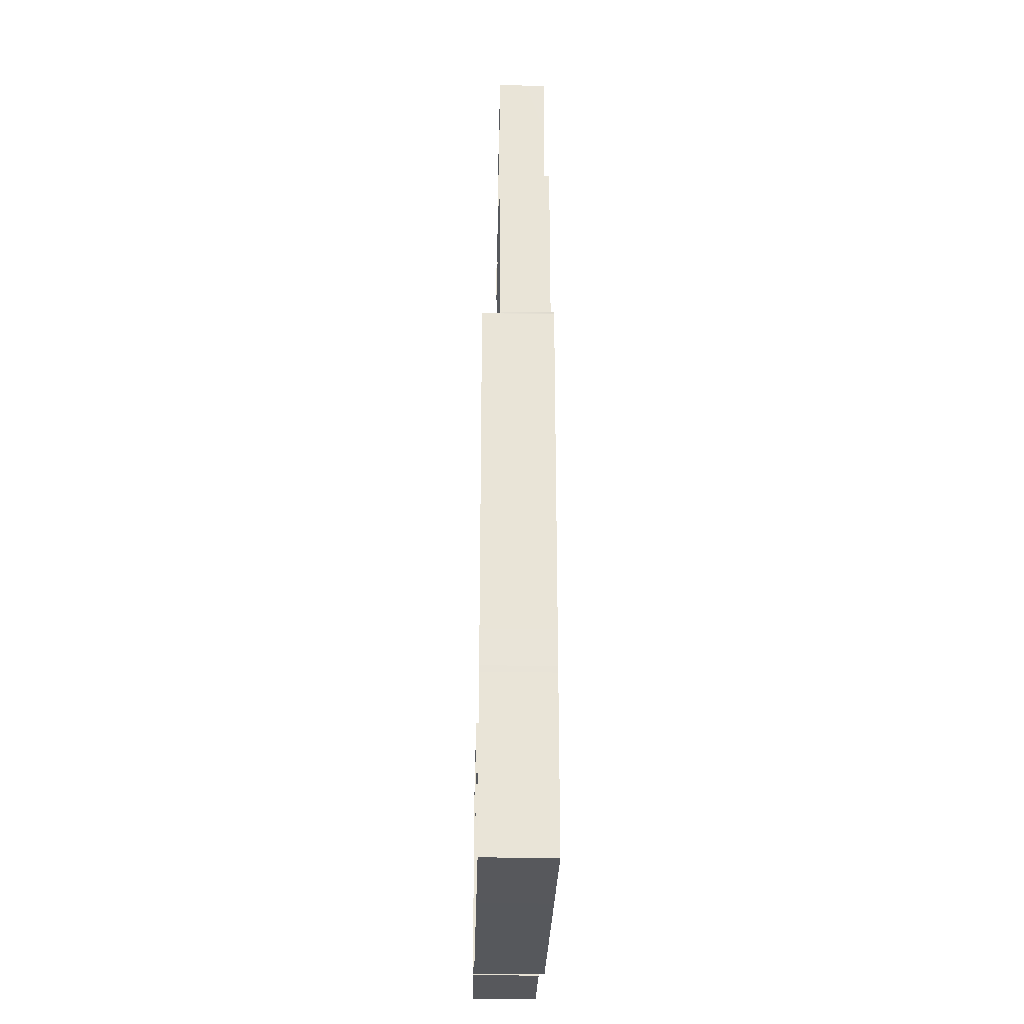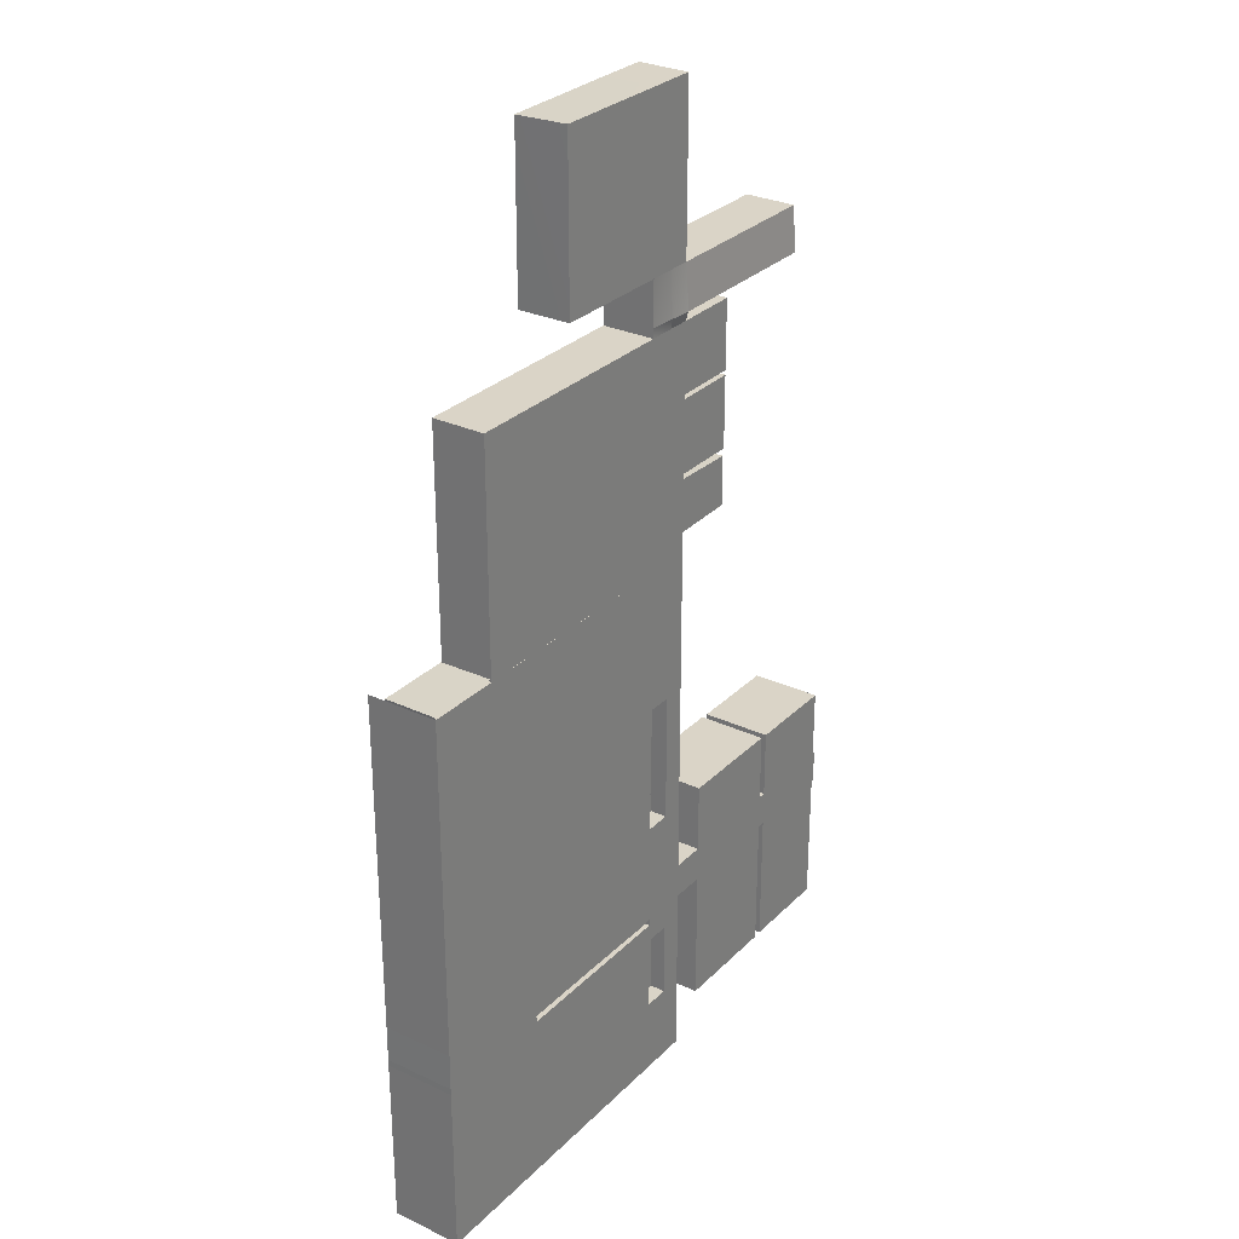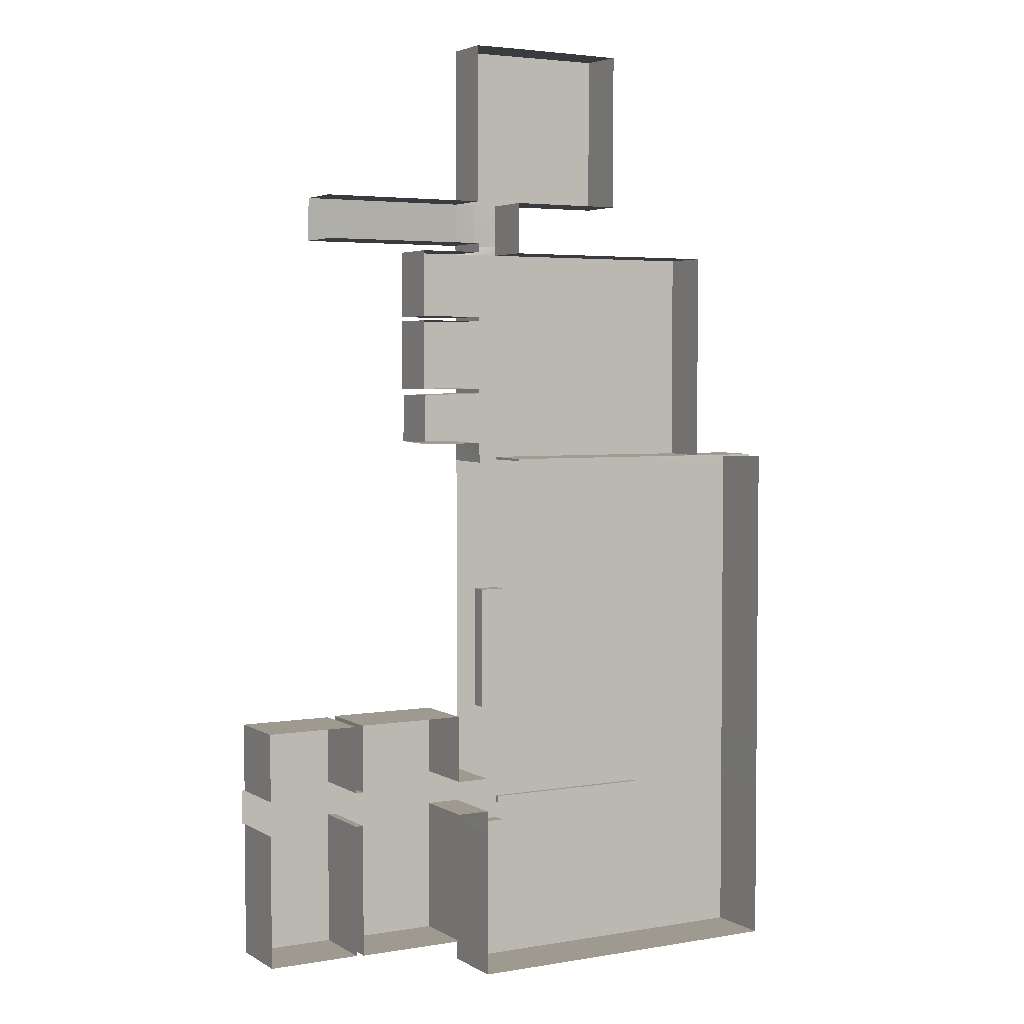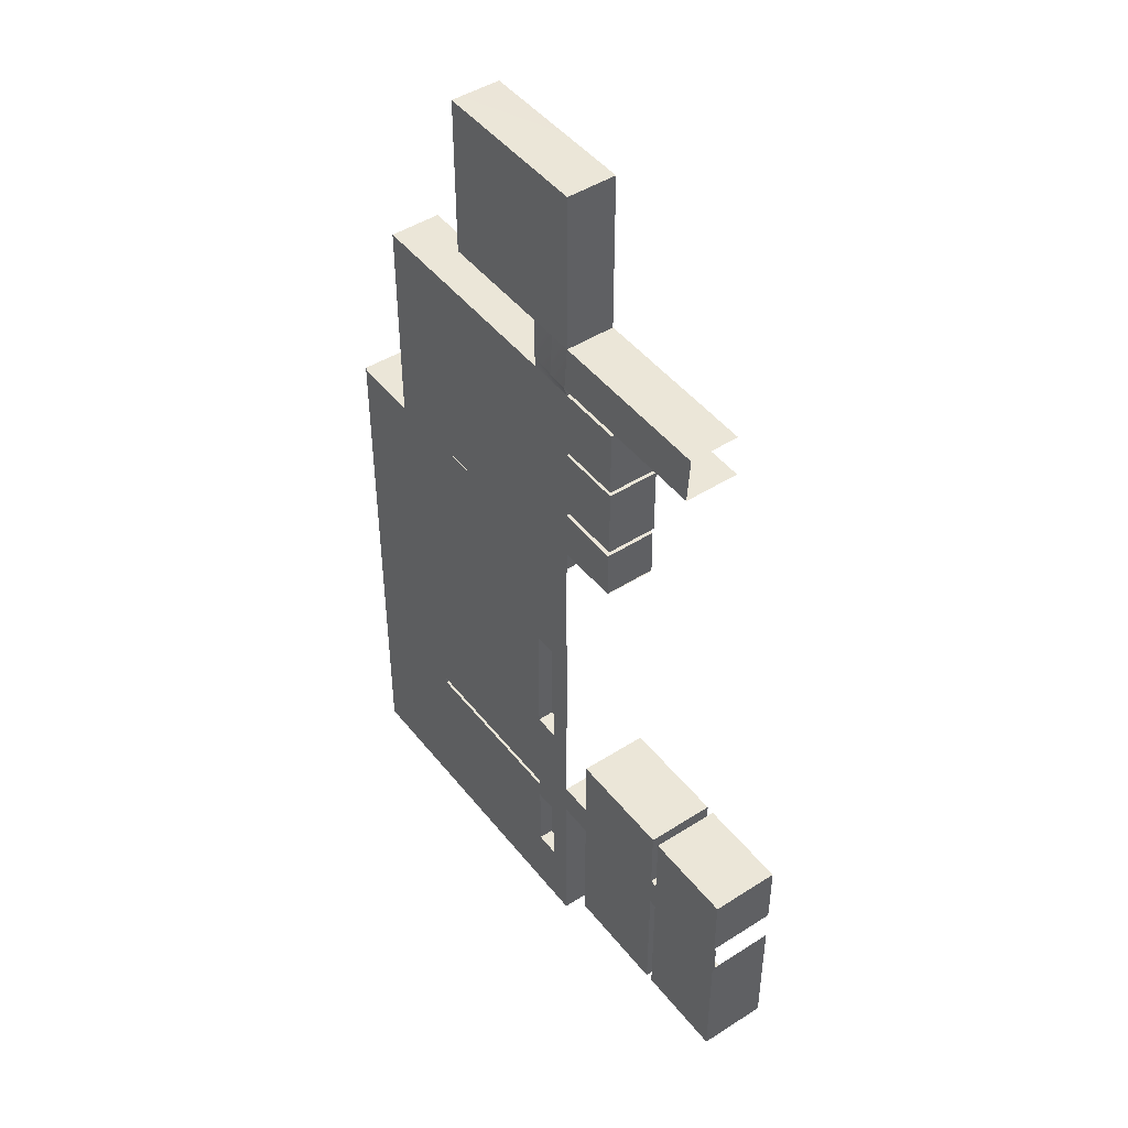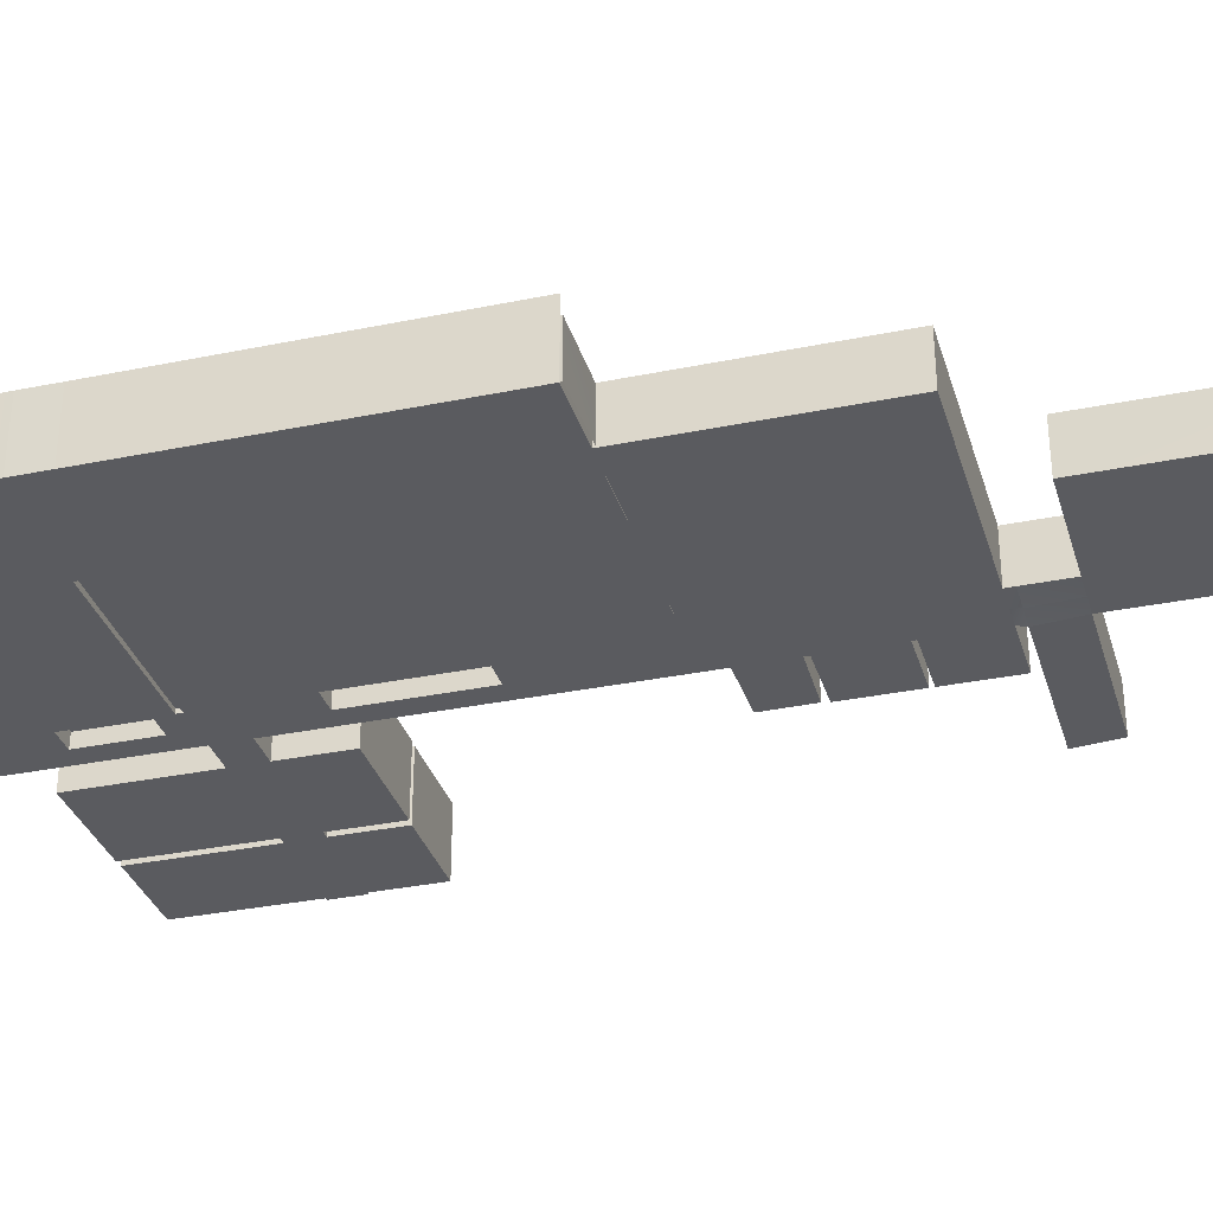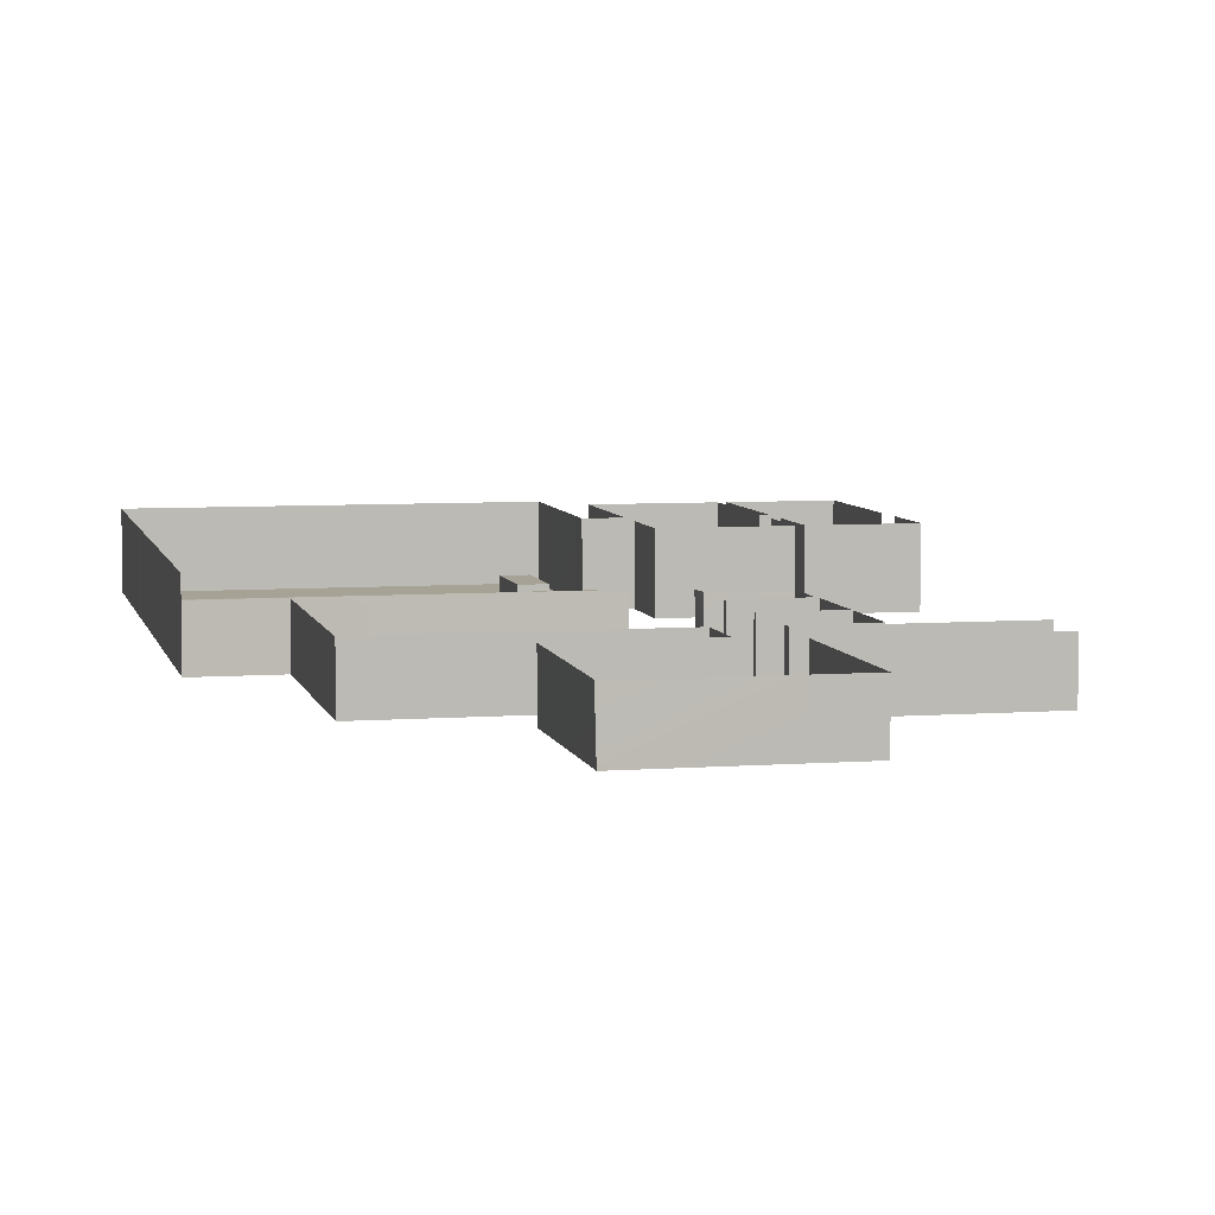
<metadata>
{"format":"obj","ext":"obj","renderer":"f3d","projection":"perspective","resolution":1024,"background":"white","views":[{"elev":-28.3,"azim":-91.4,"up":"+Z"},{"elev":28.9,"azim":-55.0,"up":"+Z"},{"elev":3.8,"azim":150.7,"up":"+Z"},{"elev":46.4,"azim":53.9,"up":"+Z"},{"elev":-32.9,"azim":-74.1,"up":"+Y"},{"elev":6.3,"azim":-12.6,"up":"+Y"}]}
</metadata>
<code>
o floorplan_lobbylibrary
g floorplan_lobbylibrary
v -173.4 86.6 10.56
v -222.5 86.6 10.56
v -173.4 86.6 0.9151
v -222.5 86.6 0.9151
v -256.4 86.6 0.9151
v -256.3 86.6 10.7
v -160.3 86.6 10.51
v -160.2 86.6 0.9151
v -150.9 86.6 10.51
v -150.9 86.6 0.9151
v -118.1 86.6 10.51
v -118.1 86.6 0.9515
v -92.35 86.6 10.51
v -92.33 86.6 0.9151
v -120.3 86.6 0.9515
v -120.3 86.6 10.51
v -150.9 86.6 13.09
v -120.3 86.6 13.09
v -120.3 86.6 -36.17
v -150.9 86.6 -36.2
v -91.56 86.6 10.51
v -91.53 86.6 0.9151
v -118.1 86.6 13.14
v -92.35 86.6 13.14
v -173.4 87.79 0.9151
v -222.5 88.11 0.9151
v -222.4 88.11 -0.8211
v -173.4 87.79 -0.8434
v -222.4 86.6 -0.8211
v -173.4 86.6 -0.8434
v -92.33 86.6 -36.01
v -118.1 86.6 -35.97
v -173.4 86.6 102.6
v -222.4 86.6 102.5
v -173.4 100.8 102.6
v -222.4 100.8 102.5
v -256.3 86.6 102.5
v -256.3 100.8 102.5
v -173.4 100.8 103.1
v -222.4 100.8 103.1
v -256.3 100.7 103.1
v -256.4 86.72 103.2
v -173.4 86.74 103.3
v -222.4 86.74 103.3
v -173.4 86.6 108.2
v -236.6 86.6 108.2
v -236.6 86.6 102.6
v -173.4 86.6 123.8
v -173.4 86.6 122.2
v -236.6 86.6 123.8
v -236.6 86.6 122.2
v -160.2 86.6 102.6
v -160.2 86.6 108.2
v -160.7 100.4 102.3
v -160.3 100.6 108
v -142.7 100.6 108
v -142.8 86.6 108.5
v -160.2 86.6 122.4
v -142.9 86.6 122
v -173.4 86.6 143.3
v -236.6 86.6 143.3
v -173.4 86.6 144.5
v -236.6 86.6 144.5
v -173.4 86.6 163.1
v -236.6 86.6 163.1
v -160.2 86.6 123.8
v -160.2 86.6 143.3
v -142.5 86.6 123.8
v -142.5 86.6 143.3
v -160.2 86.6 144.5
v -160.2 86.6 163.1
v -142.5 86.6 144.5
v -142.5 86.6 163.1
v -173.4 86.6 222
v -173.4 86.6 177.6
v -205.7 86.6 222
v -205.7 86.6 177.6
v -160.2 85.8 165.6
v -160.2 86.6 177.6
v -113.2 85.8 165.6
v -113.2 86.6 177.6
v -160.2 100.6 143.3
v -160.2 100.6 144.5
v -142.5 100.6 143.3
v -142.9 100.6 122
v -160.2 100.6 122.4
v -160.2 100.6 123.8
v -142.5 100.6 123.8
v -142.5 100.6 144.5
v -142.8 100.6 108.5
v -142.5 100.6 163.1
v -160.2 100.6 163.1
v -160.2 100.6 165.6
v -113.2 100.6 165.6
v -173.4 86.6 165.6
v -173.4 100.6 165.6
v -173.4 100.6 163.1
v -236.6 100.6 163.1
v -173.4 100.6 177.6
v -236.6 100.6 108.2
v -236.6 100.6 102.6
v -236.6 100.6 143.3
v -236.6 100.6 123.8
v -236.6 100.6 122.2
v -236.6 100.6 144.5
v -205.8 100.5 177.6
v -206 100.3 221.7
v -92.35 86.6 29.28
v -118.1 86.6 29.28
v -120.3 86.6 29.48
v -150.9 86.6 29.48
v -113.2 100.1 177.6
v -160.2 100.1 177.6
v -160.2 86.6 222
v -160.2 100.1 222
v -173.4 100.1 222
v -256.3 105.6 10.7
v -256.4 105.6 0.9151
v -256.3 86.6 -47.29
v -222.3 86.6 -47.33
v -256.3 105.6 -47.29
v -222.3 105.6 -47.33
v -173.4 86.6 -47.38
v -173.4 105.6 -47.38
v -160.4 105.5 0.8754
v -150.9 105.6 0.9151
v -150.9 105.6 -36.2
v -150.9 105.6 10.51
v -160.3 105.6 10.51
v -120.3 105.6 -36.17
v -120.3 105.6 0.9515
v -118.1 105.6 0.9515
v -118.1 105.6 -35.97
v -92.33 105.6 -36.01
v -120.3 105.6 13.09
v -120.3 105.6 29.48
v -150.9 105.6 29.48
v -150.9 105.6 13.09
v -120.3 105.6 10.51
v -118.1 105.6 10.51
v -118.1 105.6 13.14
v -92.35 105.6 29.28
v -118.1 105.6 29.28
v -92.33 105.6 0.9151
v -92.35 105.6 13.14
v -92.35 105.6 10.51
v -160.2 86.6 -0.8434
v -160.4 105.5 -0.8831
v -256.3 86.6 -0.7987
v -256.3 105.6 -0.7987
v -166.4 86.6 108.2
v -166.4 86.6 102.6
v -166.3 86.6 0.9151
v -166.4 86.6 10.54
v -166.3 86.6 -0.8434
v -166.4 86.6 122.3
v -166.4 86.6 123.8
v -166.4 86.6 143.3
v -166.4 86.6 144.5
v -166.4 86.6 163.1
v -166.4 86.2 165.6
v -166.4 86.6 177.6
v -166.4 86.6 222
v -166.4 100.1 222
v -160.2 86.6 -47.38
v -166.3 86.6 -47.38
v -166.3 105.6 -47.38
v -160.2 105.6 -47.38
v -173.4 86.6 64.18
v -222.5 86.6 64.15
v -256.3 86.6 64.22
v -256.3 105.6 102.5
v -256.3 105.6 64.22
v -160.3 86.6 64.17
v -166.4 86.6 64.18
v -173.4 86.6 29.1
v -222.5 86.6 29.09
v -256.3 86.6 29.2
v -256.3 105.6 29.2
v -160.3 86.6 29.08
v -166.4 86.6 29.09
v -166.4 91.15 29.09
v -166.4 91.15 64.18
v -173.4 91.15 64.18
v -173.4 91.15 29.1
v -173.4 86.6 -5.676
v -222.4 86.6 -5.642
v -256.3 86.6 -5.609
v -256.3 105.6 -5.609
v -160.2 86.6 -5.676
v -160.3 105.6 -5.695
v -166.3 86.6 -5.676
v -173.4 86.6 -26.53
v -222.4 86.6 -26.49
v -256.3 86.6 -26.45
v -256.3 105.6 -26.45
v -160.2 86.6 -26.53
v -160.3 105.6 -26.54
v -166.3 86.6 -26.53
v -166.3 90.71 -26.53
v -166.3 90.71 -5.676
v -173.4 90.71 -5.676
v -173.4 90.71 -26.53
f 3 4 2 1
f 5 6 2 4
f 9 10 8 7
f 13 14 12 11
f 16 15 10 9
f 11 12 15 16
f 17 18 16 9
f 19 20 10 15
f 21 22 14 13
f 23 24 13 11
f 26 25 28 27
f 27 28 30 29
f 28 25 3 30
f 25 26 4 3
f 31 32 12 14
f 36 35 33 34
f 38 36 34 37
f 40 39 35 36
f 41 40 36 38
f 42 41 38 37
f 44 43 39 40
f 42 44 40 41
f 39 43 33 35
f 47 46 45 33
f 51 50 48 49
f 46 51 49 45
f 55 54 52 53
f 57 56 55 53
f 59 57 53 58
f 61 60 48 50
f 63 62 60 61
f 65 64 62 63
f 69 68 66 67
f 73 72 70 71
f 77 76 74 75
f 81 80 78 79
f 83 82 67 70
f 82 84 69 67
f 86 85 59 58
f 87 86 58 66
f 88 87 66 68
f 89 83 70 72
f 84 88 68 69
f 85 90 57 59
f 91 89 72 73
f 92 91 73 71
f 93 92 71 78
f 94 93 78 80
f 97 96 95 64
f 98 97 64 65
f 96 99 75 95
f 101 100 46 47
f 103 102 61 50
f 104 103 50 51
f 100 104 51 46
f 102 105 63 61
f 105 98 65 63
f 99 106 77 75
f 106 107 76 77
f 109 108 24 23
f 111 110 18 17
f 113 112 81 79
f 115 113 79 114
f 107 116 74 76
f 118 117 6 5
f 122 121 119 120
f 124 122 120 123
f 126 125 8 10
f 127 126 10 20
f 129 128 9 7
f 130 127 20 19
f 131 130 19 15
f 132 131 15 12
f 133 132 12 32
f 134 133 32 31
f 136 135 18 110
f 137 136 110 111
f 138 137 111 17
f 128 138 17 9
f 135 139 16 18
f 139 140 11 16
f 140 141 23 11
f 143 142 108 109
f 141 143 109 23
f 144 134 31 14
f 142 145 24 108
f 145 146 13 24
f 125 148 147 8
f 5 4 29 149
f 29 4 26 27
f 149 150 118 5
f 53 52 152 151
f 151 152 33 45
f 154 153 3 1
f 7 8 153 154
f 3 153 155 30
f 153 8 147 155
f 156 151 45 49
f 58 53 151 156
f 157 156 49 48
f 66 58 156 157
f 158 157 48 60
f 67 66 157 158
f 159 158 60 62
f 70 67 158 159
f 160 159 62 64
f 160 71 70 159
f 95 161 160 64
f 161 78 71 160
f 162 161 95 75
f 79 78 161 162
f 74 163 162 75
f 163 114 79 162
f 74 116 164 163
f 163 164 115 114
f 167 166 165 168
f 124 123 166 167
f 34 33 169 170
f 37 34 170 171
f 171 173 172 37
f 152 52 174 175
f 152 175 169 33
f 177 176 1 2
f 170 169 176 177
f 178 177 2 6
f 171 170 177 178
f 171 178 179 173
f 178 6 117 179
f 181 180 7 154
f 175 174 180 181
f 176 181 154 1
f 184 183 182 185
f 29 30 186 187
f 29 187 188 149
f 188 189 150 149
f 148 191 190 147
f 30 155 192 186
f 155 147 190 192
f 194 193 123 120
f 187 186 193 194
f 194 195 188 187
f 194 120 119 195
f 189 188 195 196
f 119 121 196 195
f 191 198 197 190
f 198 168 165 197
f 193 199 166 123
f 202 201 200 203
f 197 165 166 199
f 190 197 199 192
f 203 200 199 193
f 202 203 193 186
f 200 201 192 199
f 201 202 186 192
f 185 182 181 176
f 182 183 175 181
f 184 185 176 169
f 183 184 169 175

</code>
